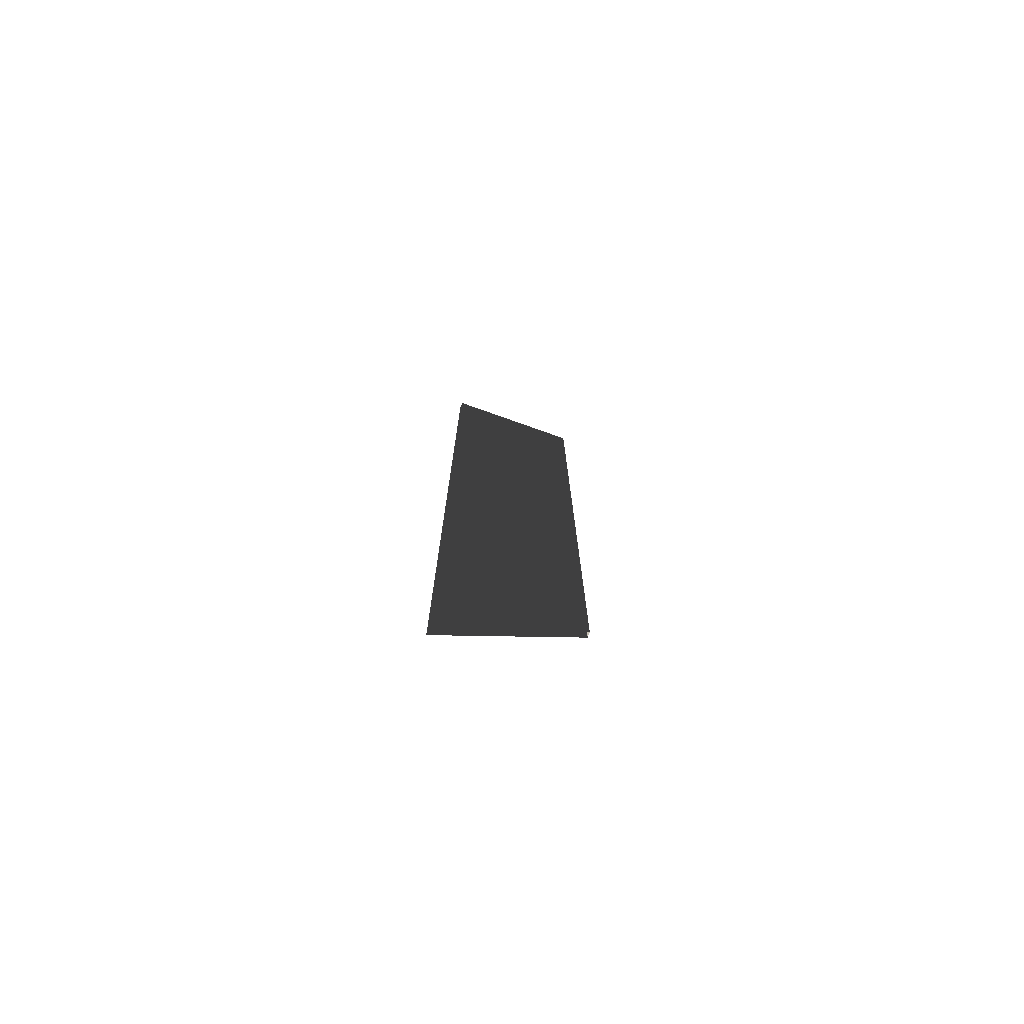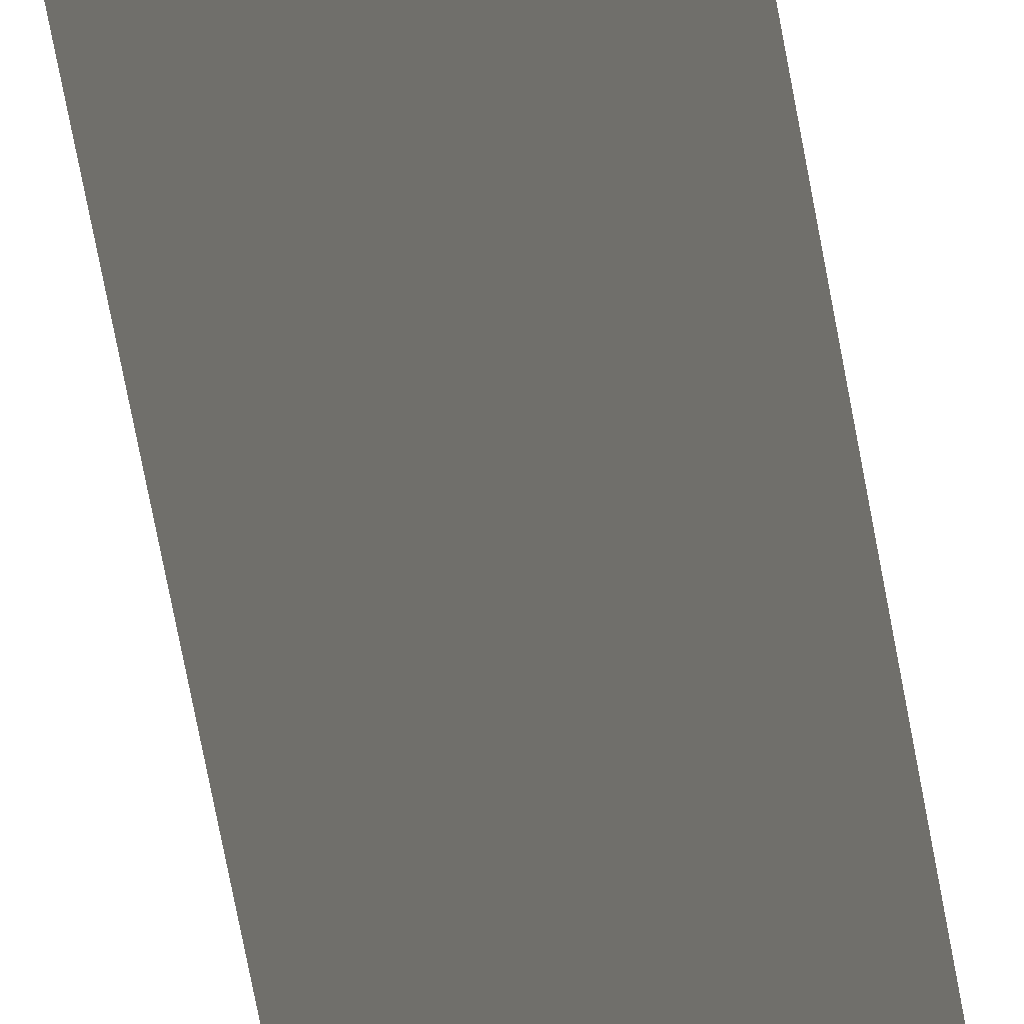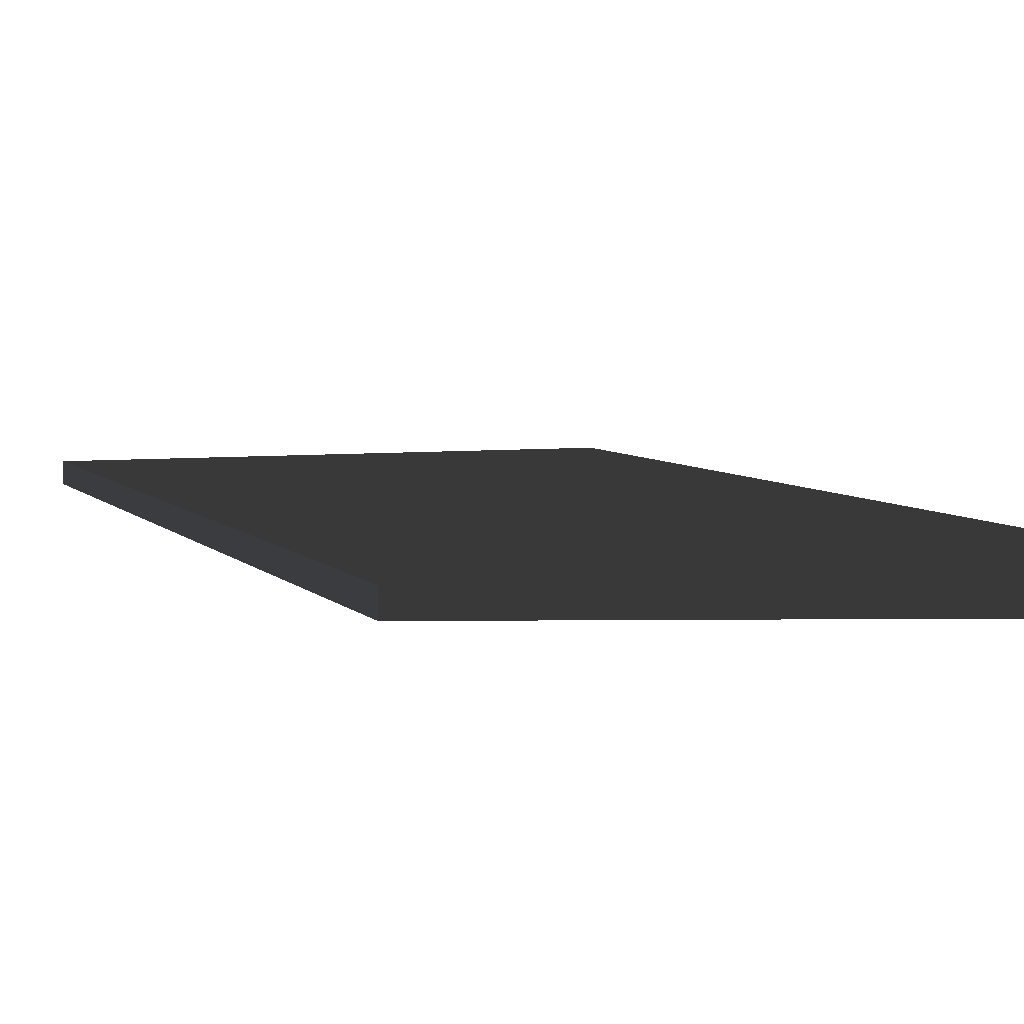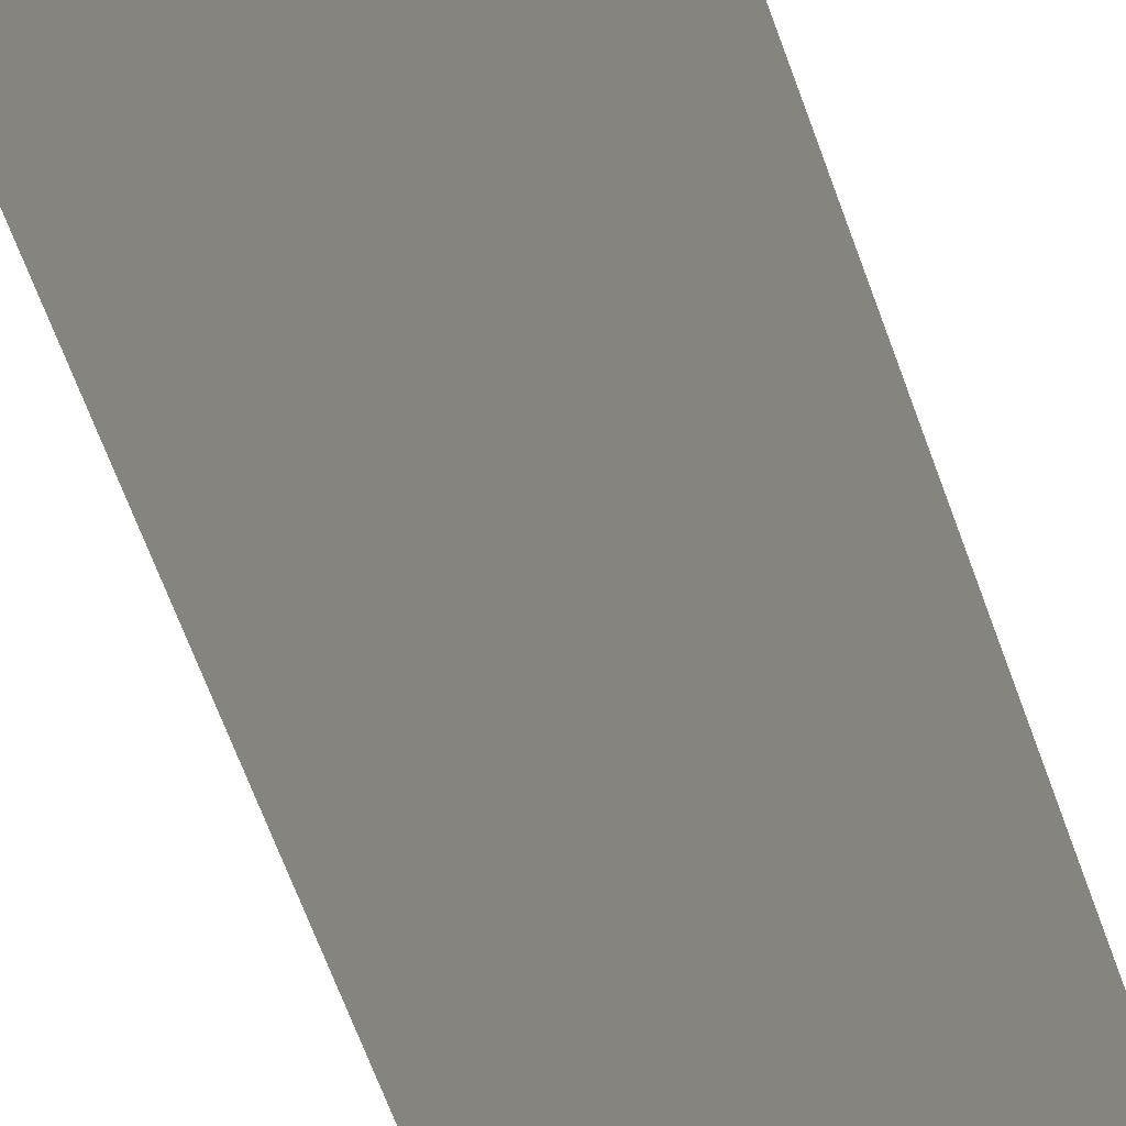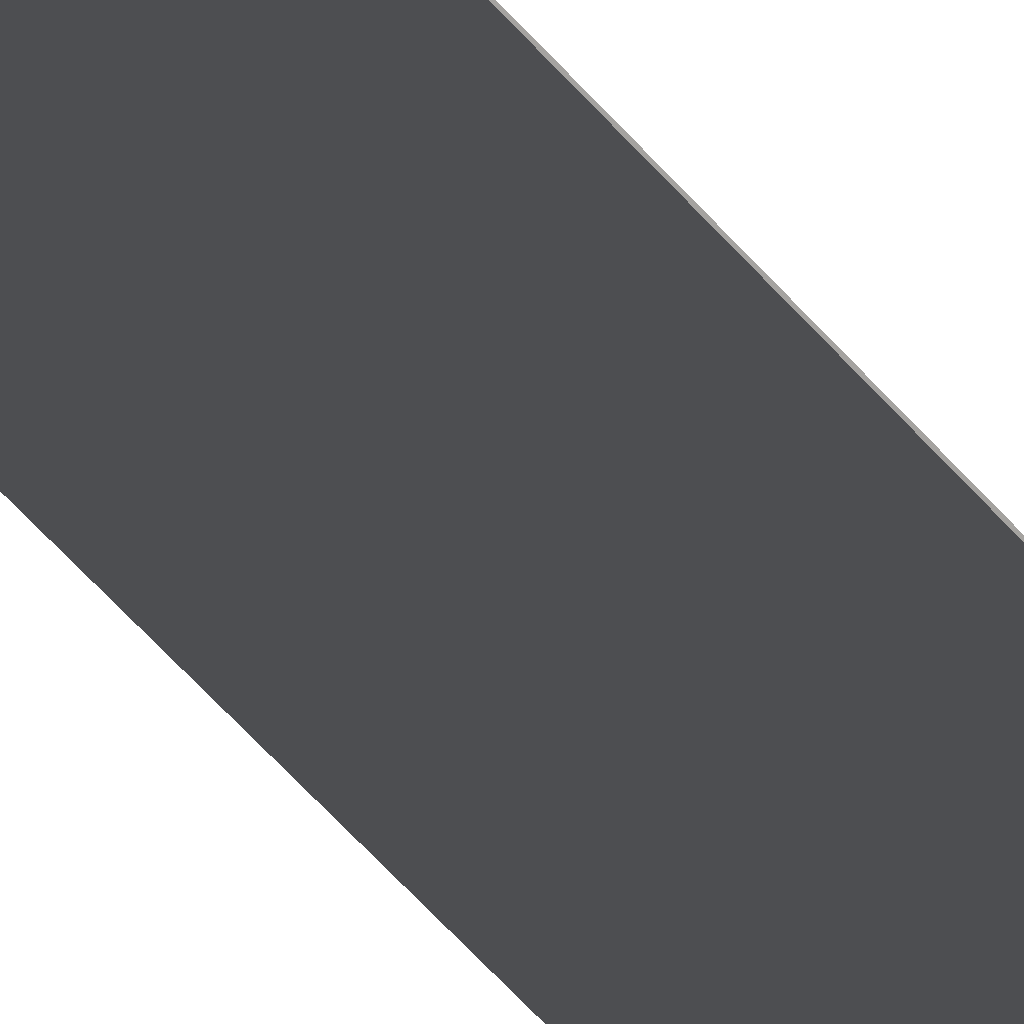
<metadata>
{"format":"obj","ext":"obj","renderer":"f3d","projection":"perspective","resolution":1024,"background":"white","views":[{"elev":-75.9,"azim":-19.6,"up":"+Y"},{"elev":-71.0,"azim":-169.4,"up":"+Z"},{"elev":1.6,"azim":174.0,"up":"+Z"},{"elev":-49.0,"azim":-163.3,"up":"+Z"},{"elev":-70.8,"azim":43.5,"up":"+Z"}]}
</metadata>
<code>
v -0.1064 -0.6177 -0.002872
v 0.07475 -0.4401 -0.002864
v 0.07475 0.6177 -0.002864
v -0.1064 0.6177 -0.002872
v -0.1064 -0.6177 0.003943
v -0.1064 0.6177 0.003943
v 0.07473 0.6177 0.003951
v 0.07473 -0.4401 0.003951
v 0.07475 -0.4401 -0.002864
v 0.07473 -0.4401 0.003951
v 0.07473 0.6177 0.003951
v 0.07475 0.6177 -0.002864
g flag_pole_yellow_(2)_517_108
f 1 3 2
f 1 4 3
f 5 7 6
f 5 8 7
f 9 11 10
f 9 12 11

</code>
